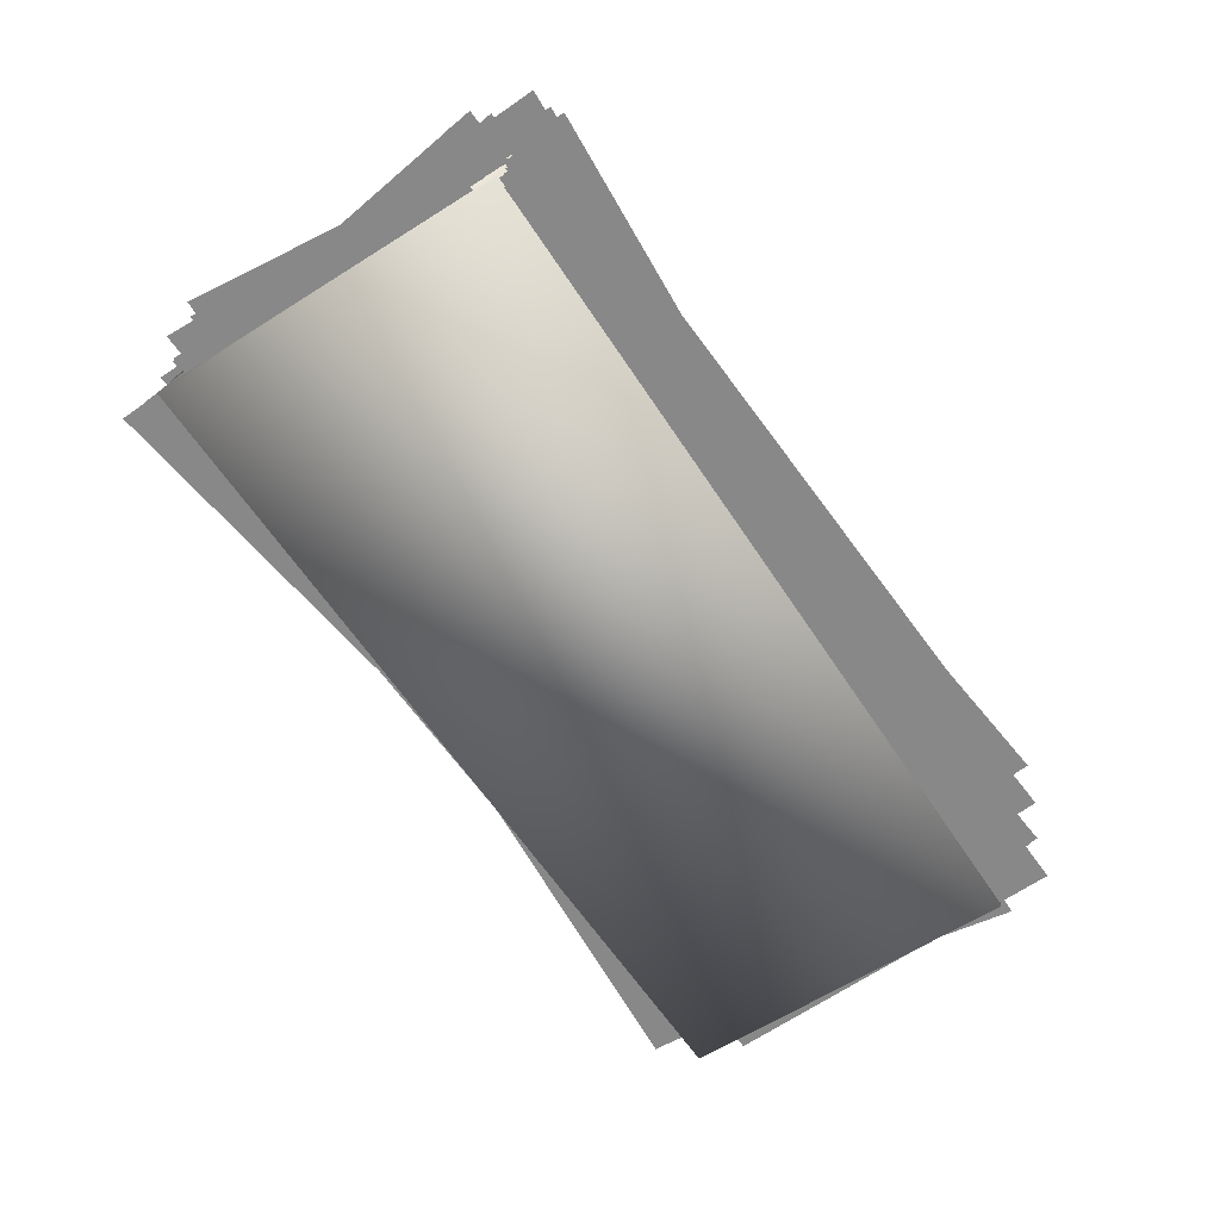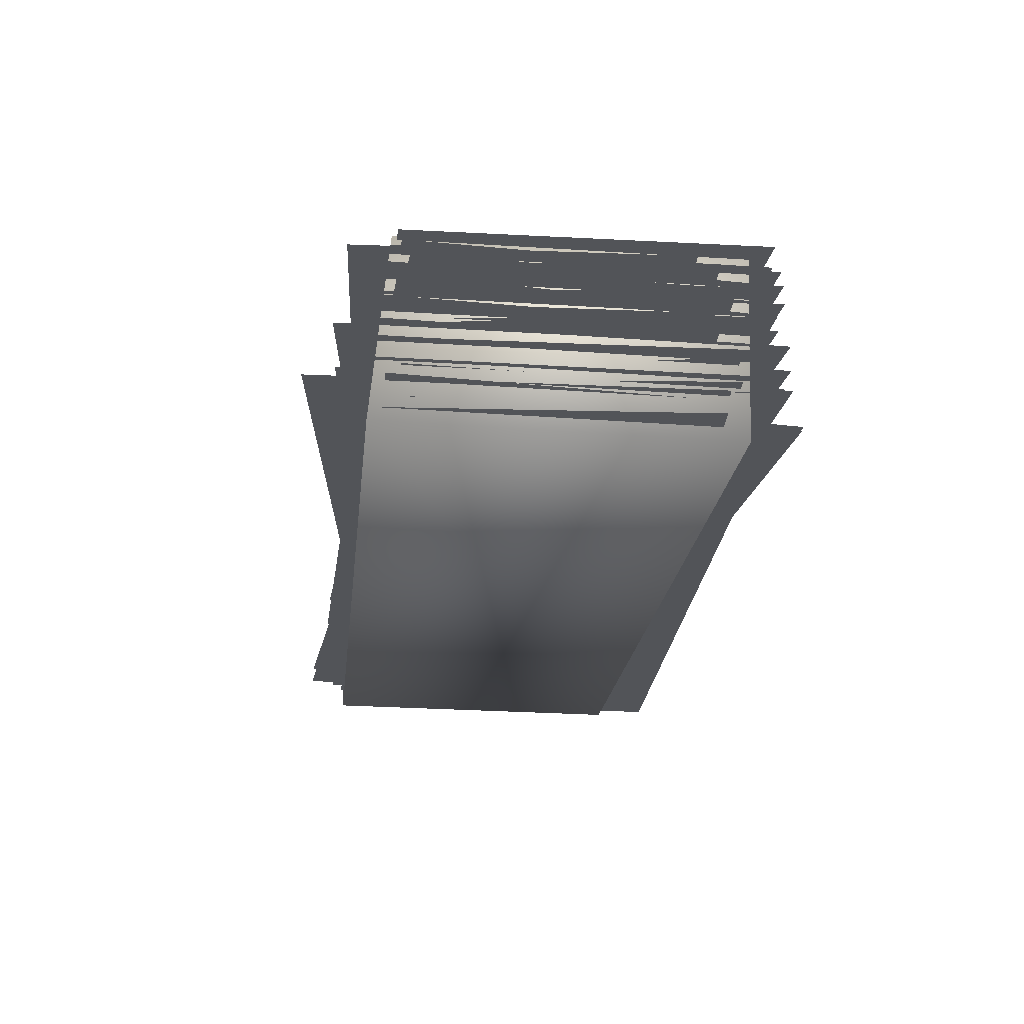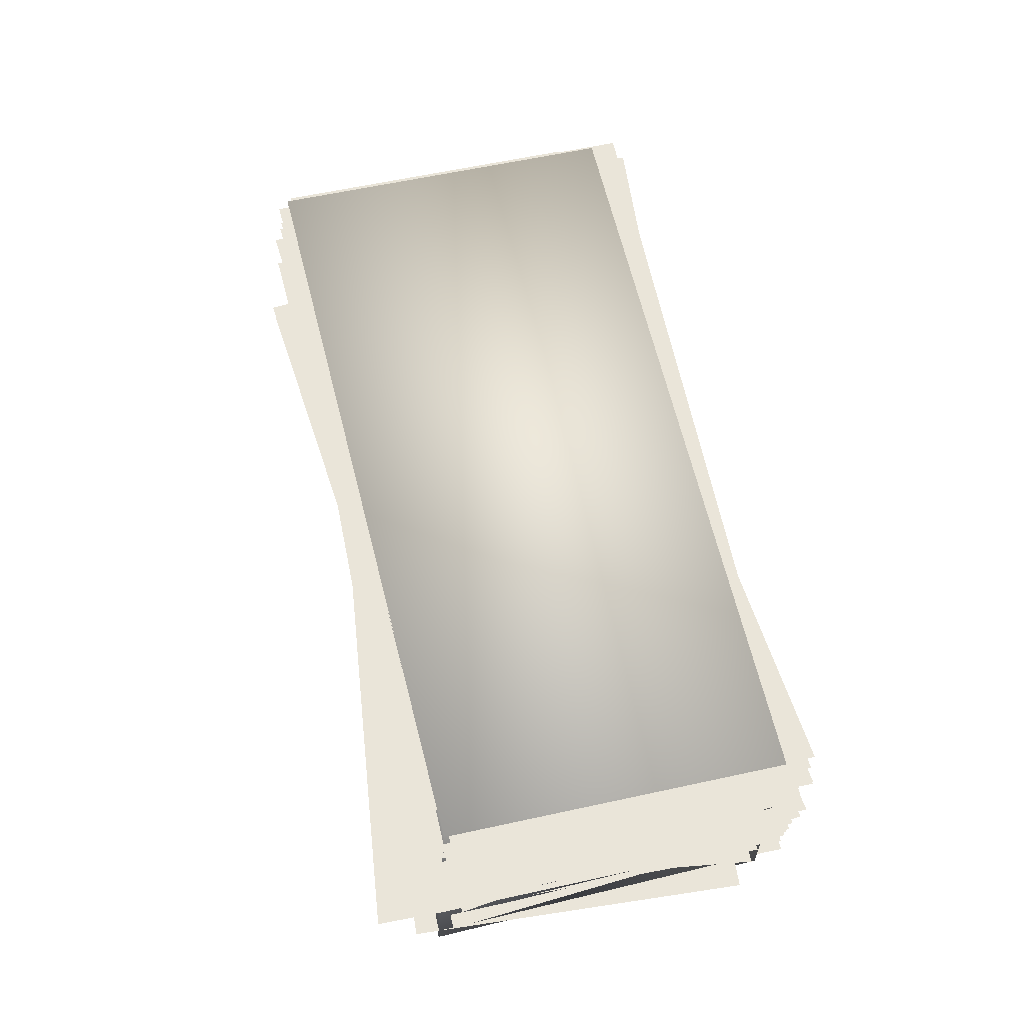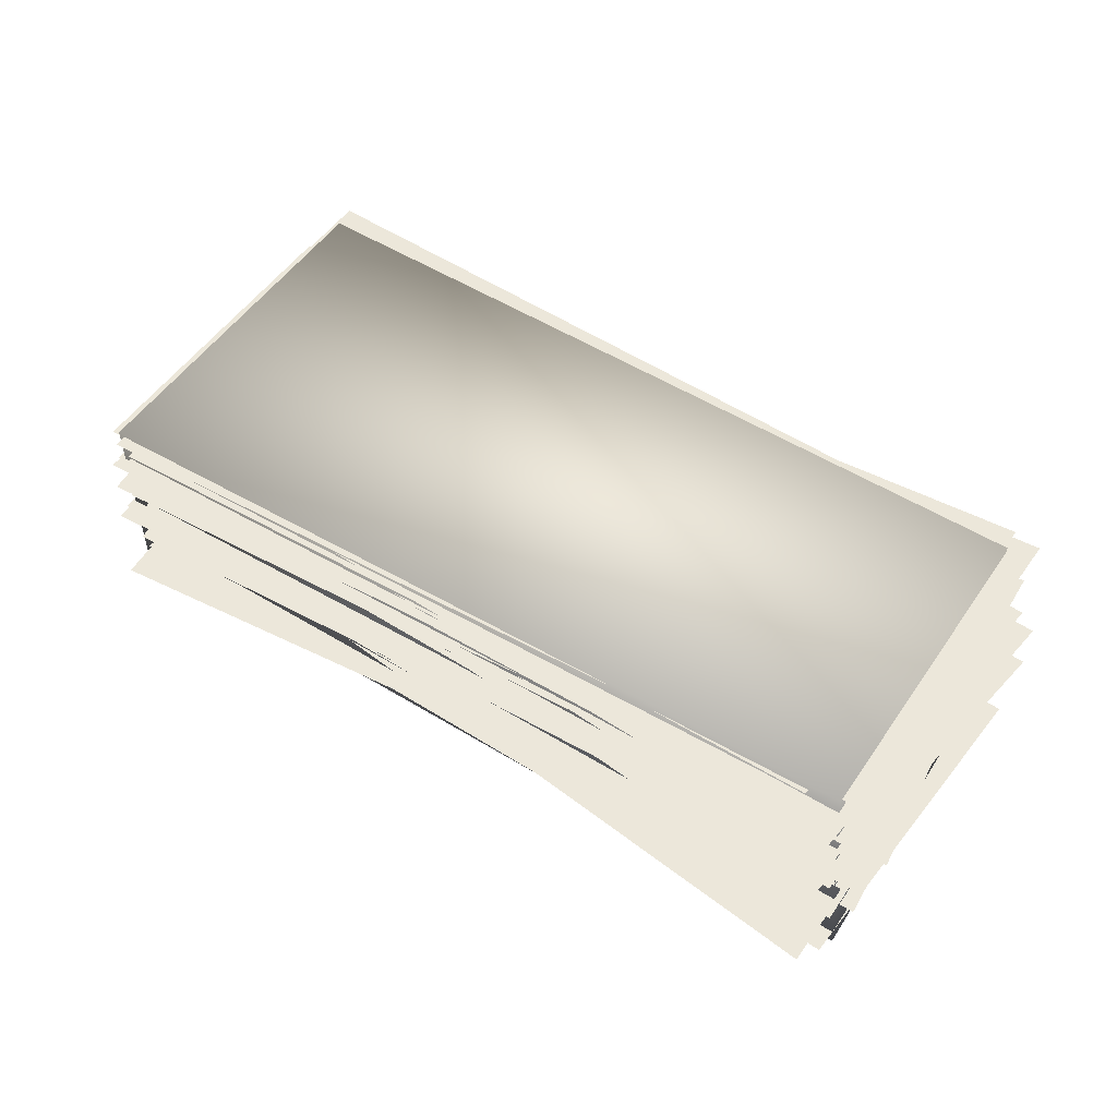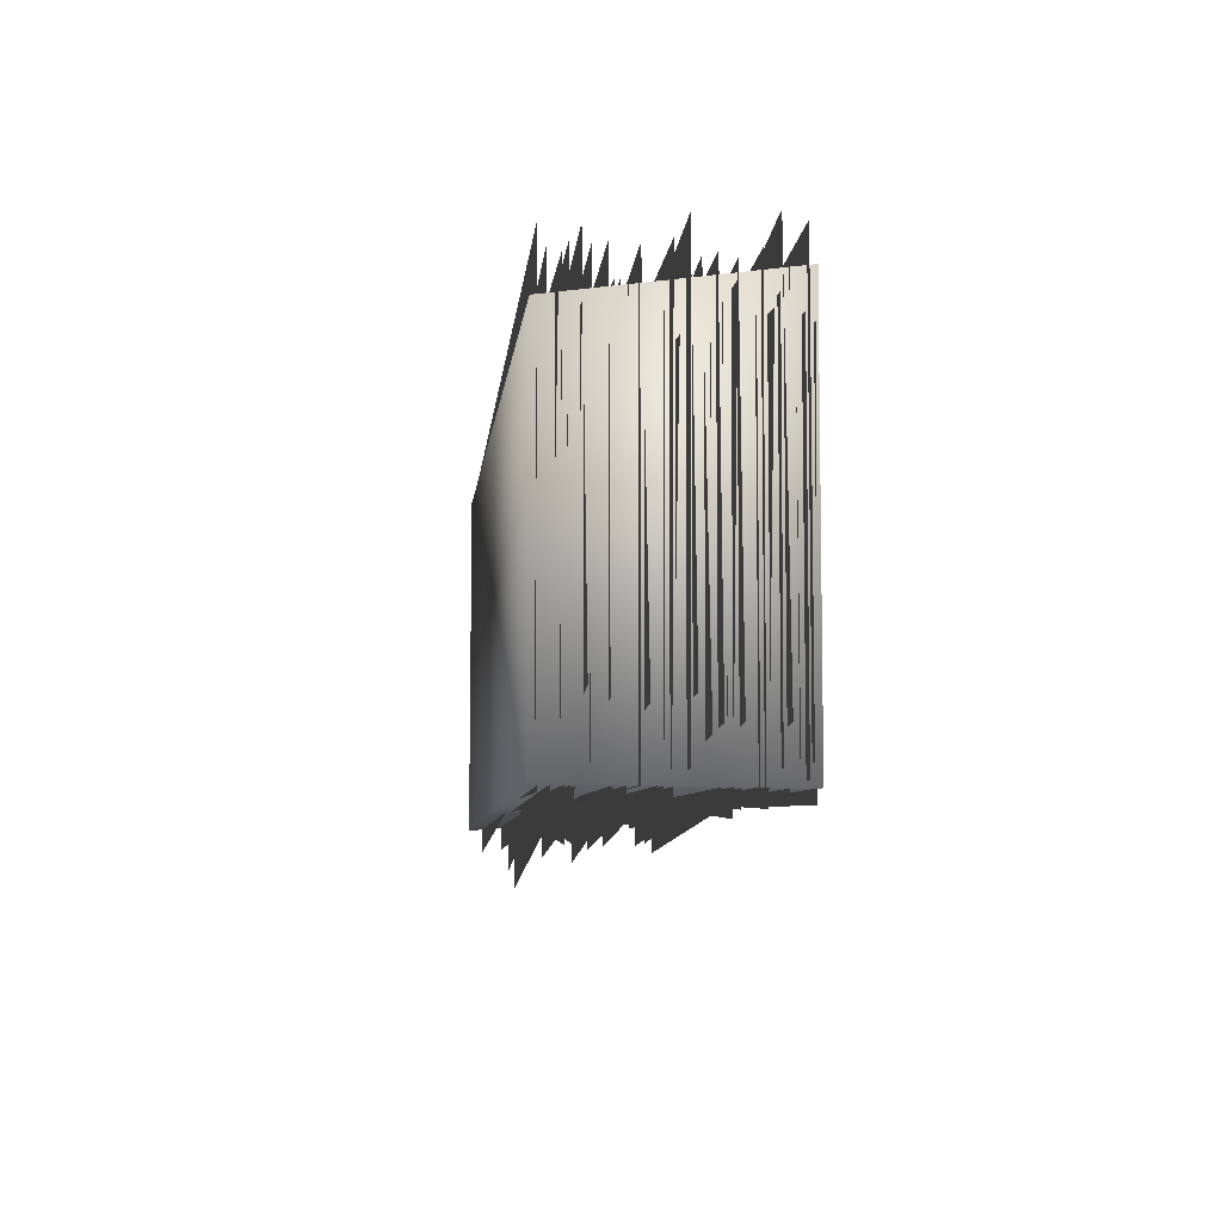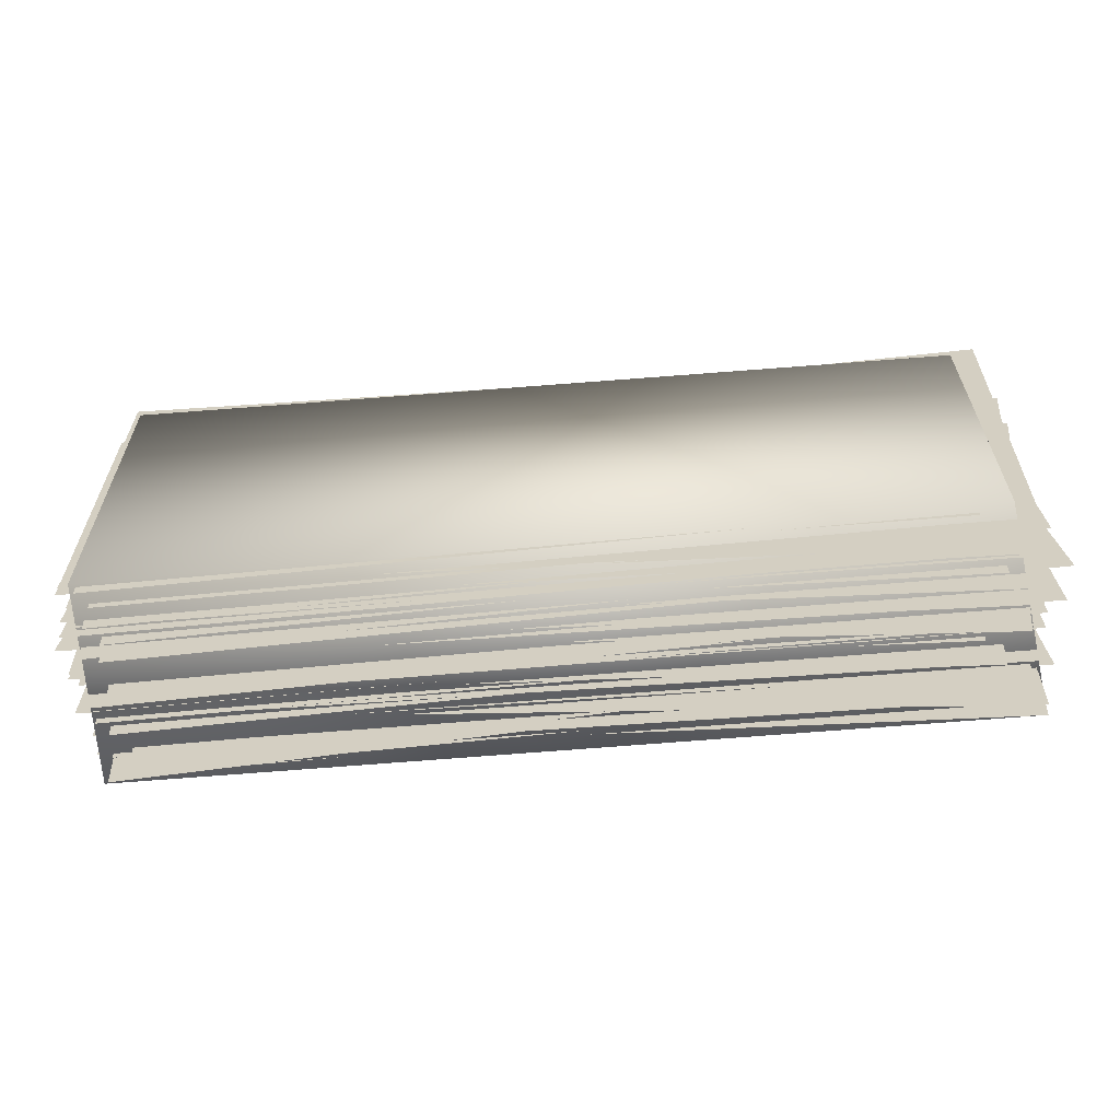
<metadata>
{"format":"obj","ext":"obj","renderer":"f3d","projection":"perspective","resolution":1024,"background":"white","views":[{"elev":-62.9,"azim":-56.3,"up":"+Y"},{"elev":-23.2,"azim":-96.3,"up":"+Y"},{"elev":58.4,"azim":-102.8,"up":"+Y"},{"elev":51.9,"azim":-146.6,"up":"+Y"},{"elev":-7.6,"azim":83.9,"up":"+Z"},{"elev":-63.0,"azim":-175.1,"up":"+Z"}]}
</metadata>
<code>
o Dollar Stack wild.obj
g default
v -6.413 1.047 1.743
v -6.377 1.474 -2.389
v -6.367 1.501 1.949
v -6.29 -0.242 1.752
v -6.259 1.169 2.204
v -6.207 1.23 -2.801
v -6.187 1.968 1.787
v -6.153 1.745 -2.585
v -6.136 0.1646 -2.5
v -6.119 1.928 -2.227
v -6.082 1.291 1.706
v -6.028 0.3476 2.034
v -6.02 0.8231 2.405
v -6.011 -0.4359 -2.711
v -6.009 1.006 -2.673
v -6.009 0.2256 1.883
v -6.004 0.7011 2.035
v -5.996 0.7621 -2.613
v -5.988 2.395 2.581
v -5.974 -0.05904 -2.193
v -5.971 0.4696 -2.908
v -5.969 0.4696 2.184
v -5.968 0.7621 2.475
v -5.963 -0.242 -3.025
v -5.955 1.23 2.1
v -5.947 0.4086 -2.304
v -5.946 2.212 1.543
v -5.935 1.745 2.48
v -5.913 2.029 -1.878
v -5.913 -0.4359 2.118
v -5.91 0.06295 -2.194
v -5.898 1.291 -2.974
v -5.892 2.151 -2.483
v -5.877 2.395 -2.384
v -5.876 0.2866 2.498
v -5.869 -0.303 2.528
v -5.867 2.151 2.561
v -5.857 0.2256 -3.536
v -5.848 0.8231 -2.634
v -5.837 0.6401 -2.424
v -5.836 0.5791 1.833
v -5.835 2.273 -2.332
v -5.829 0.1036 1.951
v -5.828 -0.181 -2.461
v -5.824 1.006 2.743
v -5.824 -0.303 -2.475
v -5.823 1.413 2.306
v -5.816 0.001956 2.229
v -5.813 0.5306 -2.483
v -5.809 1.108 -2.396
v -5.805 1.867 2.396
v -5.798 0.2866 -2.816
v -5.794 0.1646 2.529
v -5.782 1.684 -2.197
v -5.782 1.928 2.718
v -5.776 1.684 2.512
v -5.769 -0.364 2.378
v -5.767 0.4086 2.636
v -5.766 1.501 -2.941
v -5.757 1.474 2.609
v -5.757 0.8841 -2.417
v -5.734 2.212 -3.033
v -5.717 1.047 -3.173
v -5.705 1.968 -2.93
v -5.699 1.562 -2.231
v -5.687 1.623 2.07
v -5.679 1.413 -2.509
v -5.677 0.9451 2.453
v -5.67 1.169 -2.713
v -5.669 2.09 1.926
v -5.655 2.029 2.197
v -5.651 2.334 2.411
v -5.651 1.352 -2.349
v -5.649 1.867 -2.686
v -5.643 -0.12 -2.526
v -5.64 1.562 2.59
v -5.629 2.445 2.306
v -5.622 2.445 -2.458
v -5.621 -0.181 2.549
v -5.617 0.3476 -2.645
v -5.607 1.352 2.659
v -5.573 2.09 -2.902
v -5.566 2.273 2.762
v -5.559 0.001956 -3.006
v -5.546 1.108 2.616
v -5.537 0.9451 -2.421
v -5.529 1.806 2.79
v -5.528 -0.05904 2.901
v -5.52 1.623 -2.727
v -5.518 0.1036 -3.324
v -5.498 1.806 -2.483
v -5.497 0.5306 2.83
v -5.481 -0.364 -2.424
v -5.433 0.5791 -3.122
v -5.405 0.06295 2.962
v -5.397 0.6401 2.466
v -5.386 0.8841 2.854
v -5.237 0.7011 -2.717
v -5.206 -0.12 2.539
v -5.196 2.334 -2.534
v 5.22 0.7621 -2.686
v 5.382 0.06295 -3.279
v 5.392 1.968 2.72
v 5.4 -0.303 -2.77
v 5.461 0.001956 2.783
v 5.477 -0.181 -2.925
v 5.5 0.2256 2.748
v 5.532 1.968 -2.42
v 5.539 0.5791 2.285
v 5.542 1.684 -2.936
v 5.552 1.006 -3.058
v 5.559 1.501 2.459
v 5.584 1.474 -2.991
v 5.619 2.151 -2.835
v 5.639 0.7011 2.704
v 5.663 0.4086 -2.939
v 5.666 0.1036 2.877
v 5.68 -0.242 2.662
v 5.681 1.23 -2.576
v 5.689 -0.05904 -3.288
v 5.705 1.352 -2.593
v 5.709 1.928 -2.935
v 5.717 1.23 2.022
v 5.719 0.001956 -2.809
v 5.729 0.8231 2.185
v 5.734 1.047 2.314
v 5.736 2.395 -2.899
v 5.755 0.1646 2.316
v 5.762 0.2866 2.086
v 5.771 0.2256 -2.238
v 5.79 1.745 -2.514
v 5.791 0.4696 -2.638
v 5.794 1.291 2.546
v 5.806 1.562 -3.04
v 5.816 -0.242 -2.34
v 5.816 1.684 1.952
v 5.828 0.5791 -2.282
v 5.829 0.5306 -2.838
v 5.829 2.445 -2.735
v 5.842 0.2866 -2.59
v 5.844 2.09 3.026
v 5.851 1.047 -1.96
v 5.851 2.212 2.317
v 5.854 1.169 2.96
v 5.864 2.445 2.466
v 5.868 0.8841 -3.065
v 5.877 1.745 1.938
v 5.884 0.4696 2.262
v 5.898 -0.303 2.129
v 5.899 2.212 -2.457
v 5.909 0.8231 -2.821
v 5.913 -0.4359 -2.715
v 5.914 0.4086 2.258
v 5.919 2.151 2.441
v 5.919 0.3476 2.645
v 5.925 1.501 -2.044
v 5.937 1.867 -2.777
v 5.941 1.474 2.031
v 5.942 1.352 1.617
v 5.952 -0.364 2.784
v 5.955 -0.12 -2.098
v 5.955 2.395 1.858
v 5.957 1.806 -2.894
v 5.959 1.806 1.905
v 5.969 2.029 -2.563
v 5.975 2.334 -2.493
v 5.986 1.623 2.467
v 5.992 -0.4359 2.032
v 5.994 2.334 2.877
v 5.999 -0.12 2.484
v 6 0.1646 -2.519
v 6.001 0.7621 2.171
v 6.007 0.5306 2.207
v 6.016 1.867 2.569
v 6.018 0.9451 -2.583
v 6.022 0.8841 1.912
v 6.036 2.273 -2.67
v 6.043 1.413 2.503
v 6.044 0.6401 2.412
v 6.057 -0.05904 1.832
v 6.062 2.029 2.129
v 6.065 2.273 1.93
v 6.085 0.6401 -2.742
v 6.088 0.3476 -1.91
v 6.113 1.108 -2.579
v 6.118 -0.364 -2.112
v 6.166 2.09 -2.128
v 6.175 0.06295 1.928
v 6.214 1.623 -2.135
v 6.223 1.006 1.615
v 6.249 1.169 -1.857
v 6.266 1.413 -2.154
v 6.272 0.9451 2.568
v 6.275 1.928 1.901
v 6.283 1.108 2.31
v 6.321 -0.181 2.068
v 6.321 1.562 2.153
v 6.324 1.291 -2.267
v 6.329 0.7011 -1.971
v 6.368 0.1036 -1.81
f 14 152 168 30
f 145 139 78 77
f 145 77 30 168
f 152 139 145 168
f 78 139 152 14
f 77 78 14 30
f 149 104 46 36
f 44 79 196 106
f 24 4 118 135
f 180 120 20 88
f 31 95 188 102
f 84 48 105 124
f 170 161 75 99
f 128 171 9 53
f 52 35 129 140
f 38 16 107 130
f 153 116 26 58
f 49 92 173 138
f 21 22 148 132
f 155 184 80 12
f 117 200 90 43
f 65 76 197 134
f 136 110 54 56
f 167 189 89 66
f 91 87 164 163
f 194 122 10 55
f 174 157 74 51
f 8 28 147 131
f 29 71 181 165
f 154 114 33 37
f 141 187 82 70
f 42 83 182 177
f 162 127 34 19
f 169 166 100 72
f 62 27 143 150
f 64 7 103 108
f 59 3 112 156
f 40 96 179 183
f 172 101 18 23
f 115 199 98 17
f 61 97 176 146
f 190 111 15 45
f 193 175 86 68
f 39 13 125 151
f 50 85 195 185
f 123 119 6 25
f 144 191 69 5
f 73 81 159 121
f 158 113 2 60
f 178 192 67 47
f 32 11 133 198
f 63 1 126 142
f 94 41 109 137
f 160 186 93 57

</code>
